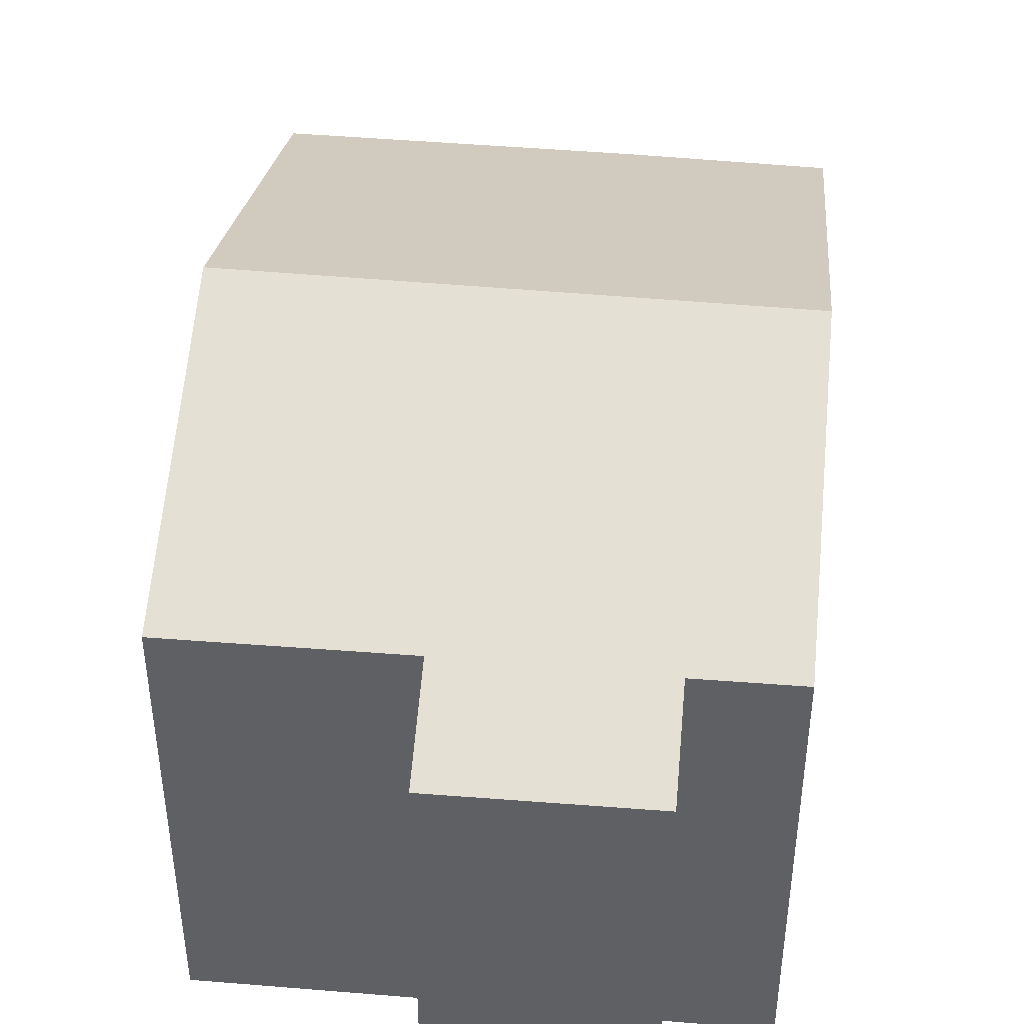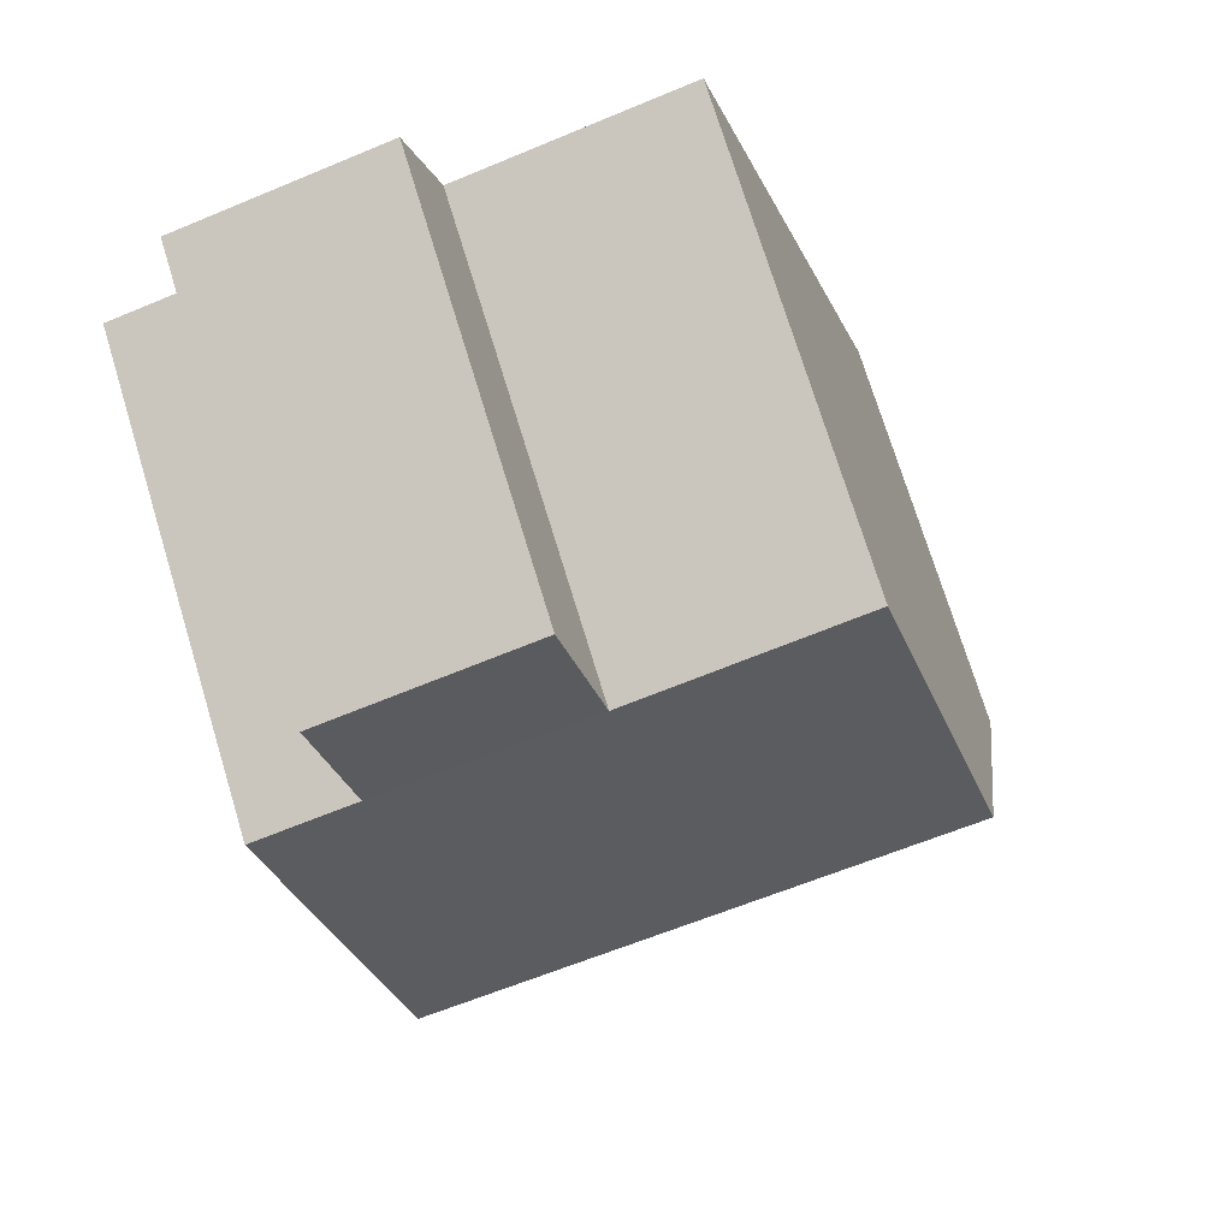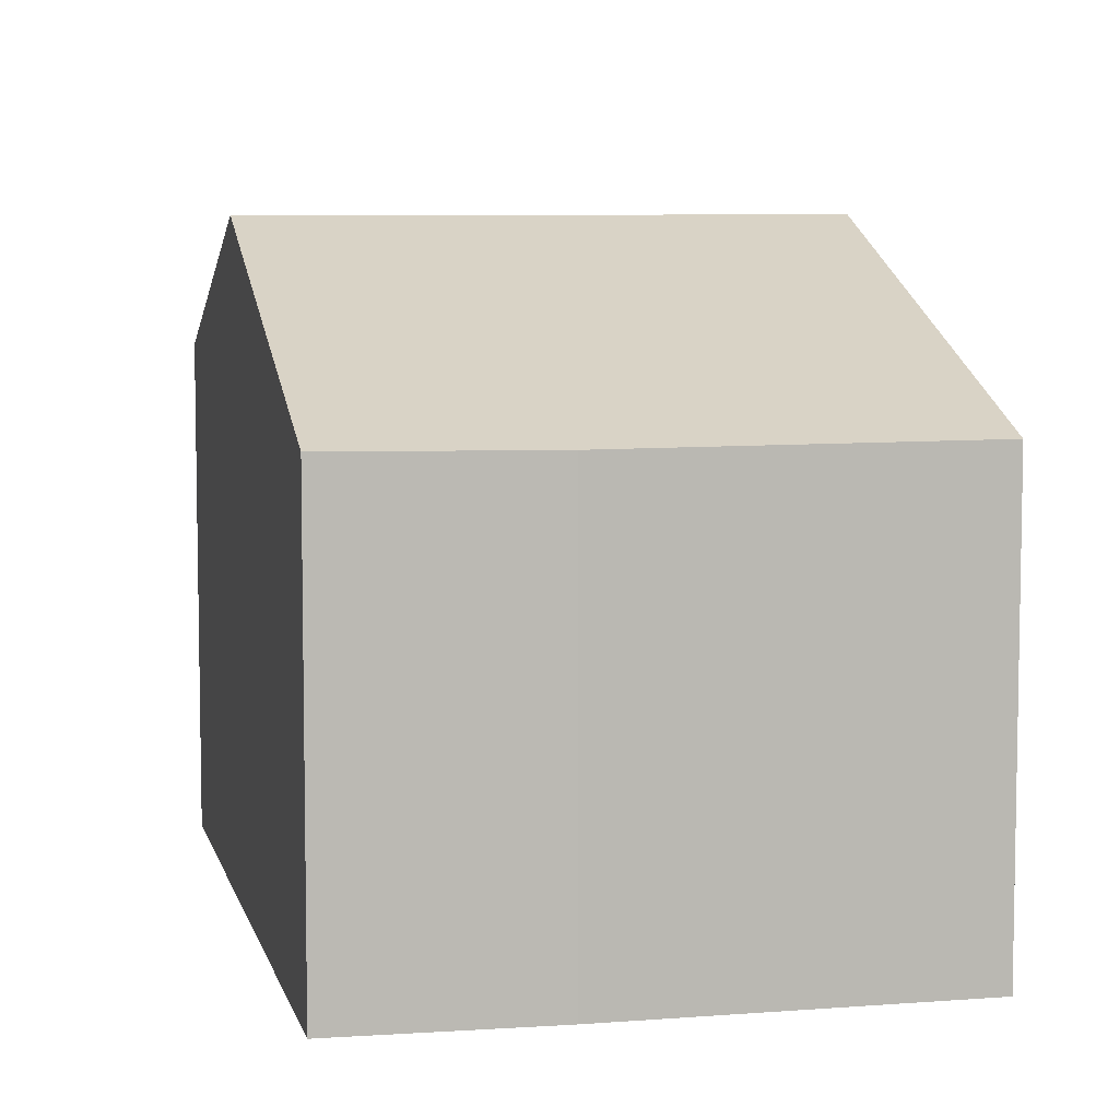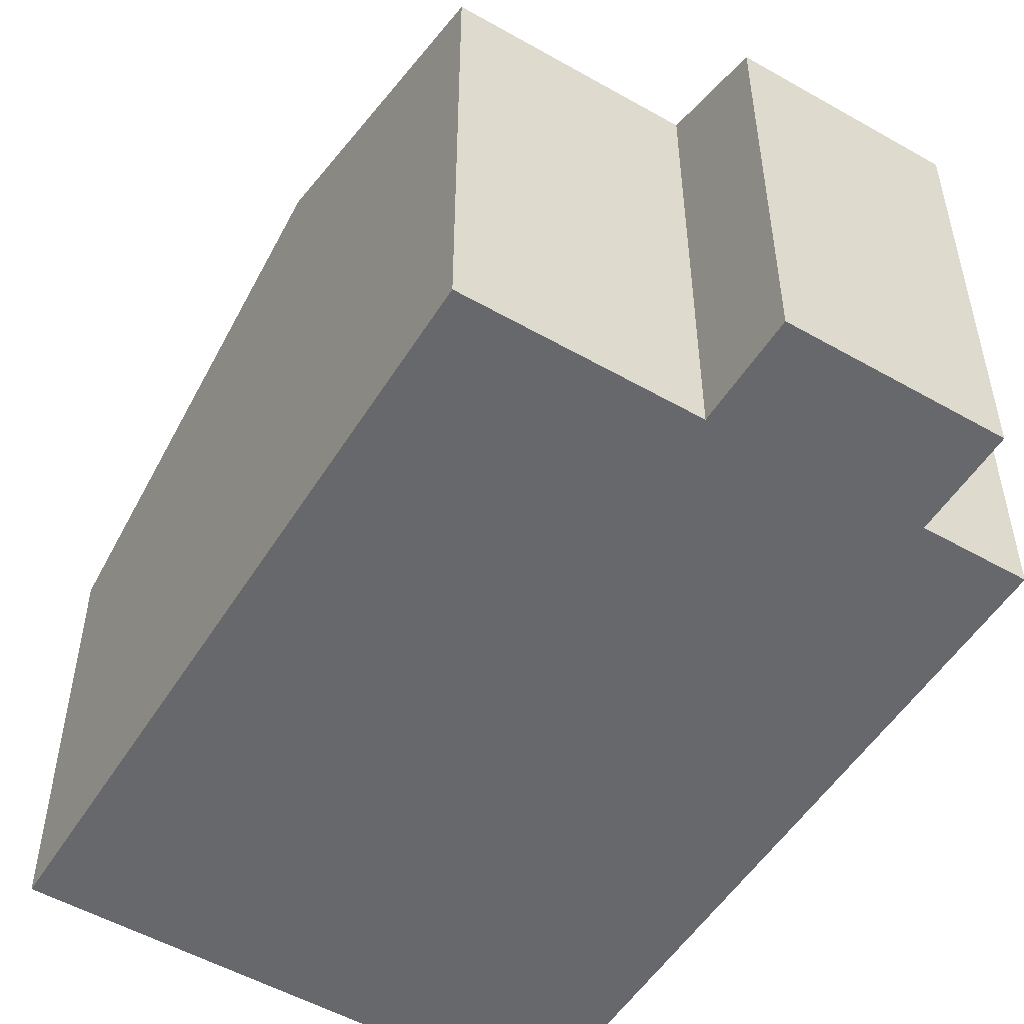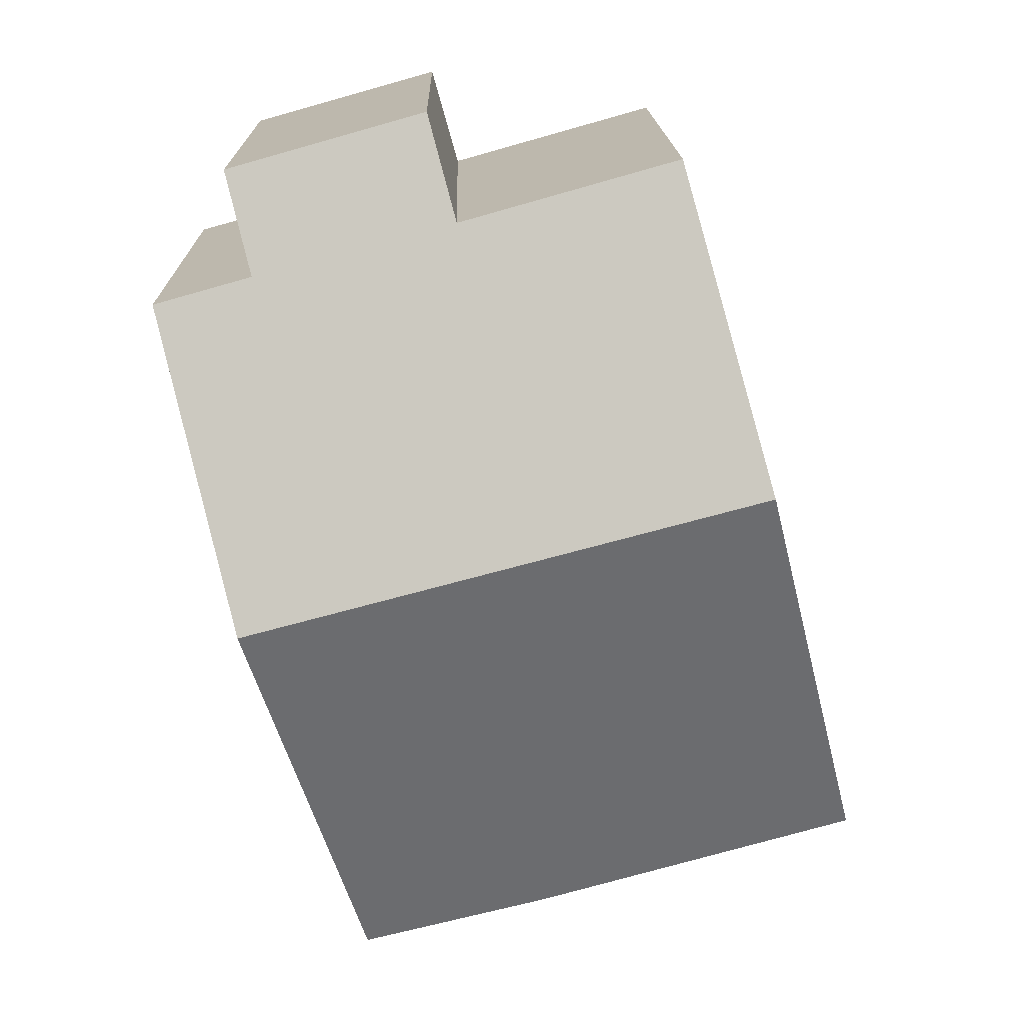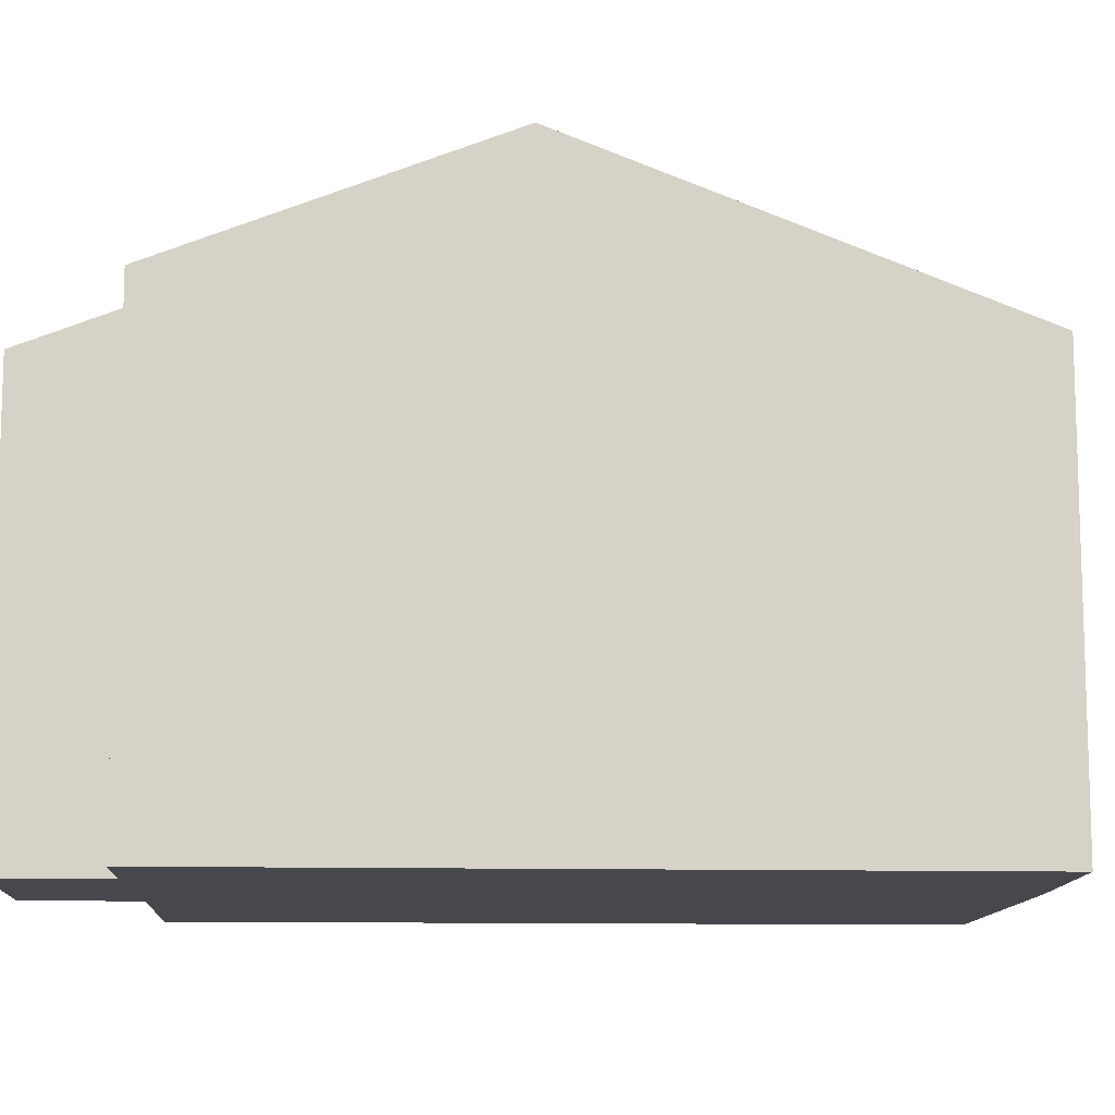
<metadata>
{"format":"obj","ext":"obj","renderer":"f3d","projection":"perspective","resolution":1024,"background":"white","views":[{"elev":44.0,"azim":21.1,"up":"+Y"},{"elev":73.3,"azim":163.0,"up":"+Z"},{"elev":7.0,"azim":-177.3,"up":"+Y"},{"elev":-52.5,"azim":-16.0,"up":"+Y"},{"elev":16.2,"azim":178.8,"up":"+Z"},{"elev":-11.5,"azim":102.2,"up":"+Y"}]}
</metadata>
<code>
v  10.22 9.489 4.363
v  9.997 7.495 9.756
v  11.59 7.504 9.312
v  1.793 9.489 6.589
v  6.727 7.5 10.61
v  7.195 6.828 12.28
v  3.158 7.48 11.6
v  10.45 6.847 11.37
v  8.389 6.85 -2.217
v  5.273 6.82 -1.472
v  0 6.85 4.194e-16
v  8.389 1.358e-16 -2.217
v  5.273 9.013e-17 -1.472
v  0 0 0
v  1.793 -4.035e-16 6.589
v  3.158 -7.105e-16 11.6
v  6.727 -6.495e-16 10.61
v  7.195 -7.521e-16 12.28
v  10.45 -6.964e-16 11.37
v  11.59 -5.702e-16 9.312
v  9.997 -5.974e-16 9.756
v  10.22 -2.672e-16 4.363
g defaultobject
f 1 2 3
f 2 1 4
f 2 4 5
f 2 5 6
f 5 4 7
f 6 8 2
f 9 4 1
f 4 9 10
f 4 10 11
f 12 10 9
f 10 12 13
f 10 14 11
f 14 10 13
f 14 4 11
f 4 14 7
f 7 14 15
f 7 15 16
f 17 6 5
f 6 17 18
f 7 17 5
f 17 7 16
f 6 19 8
f 19 6 18
f 2 20 3
f 20 2 21
f 8 21 2
f 21 8 19
f 1 12 9
f 12 1 3
f 12 3 22
f 22 3 20
f 15 17 16
f 17 15 21
f 21 15 20
f 20 15 22
f 22 15 14
f 22 14 12
f 12 14 13
f 17 19 18
f 19 17 21

</code>
